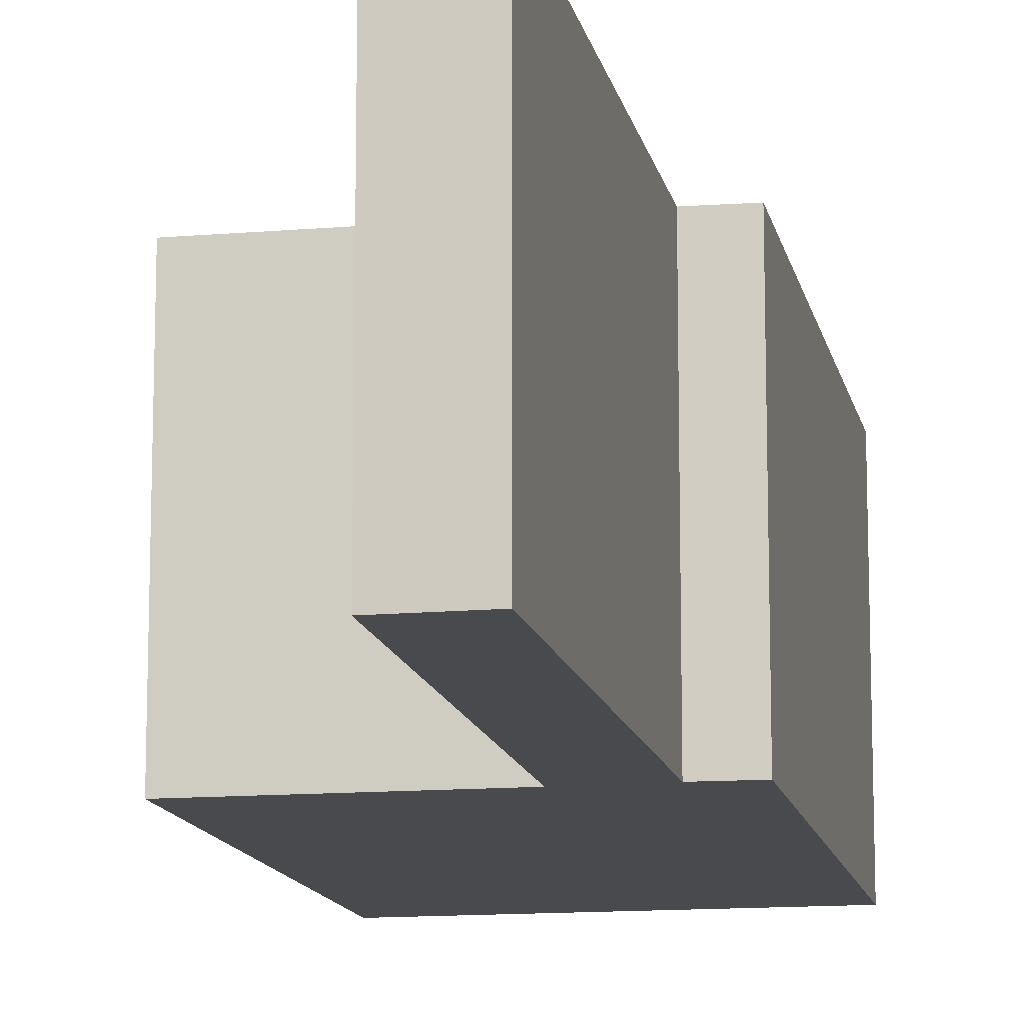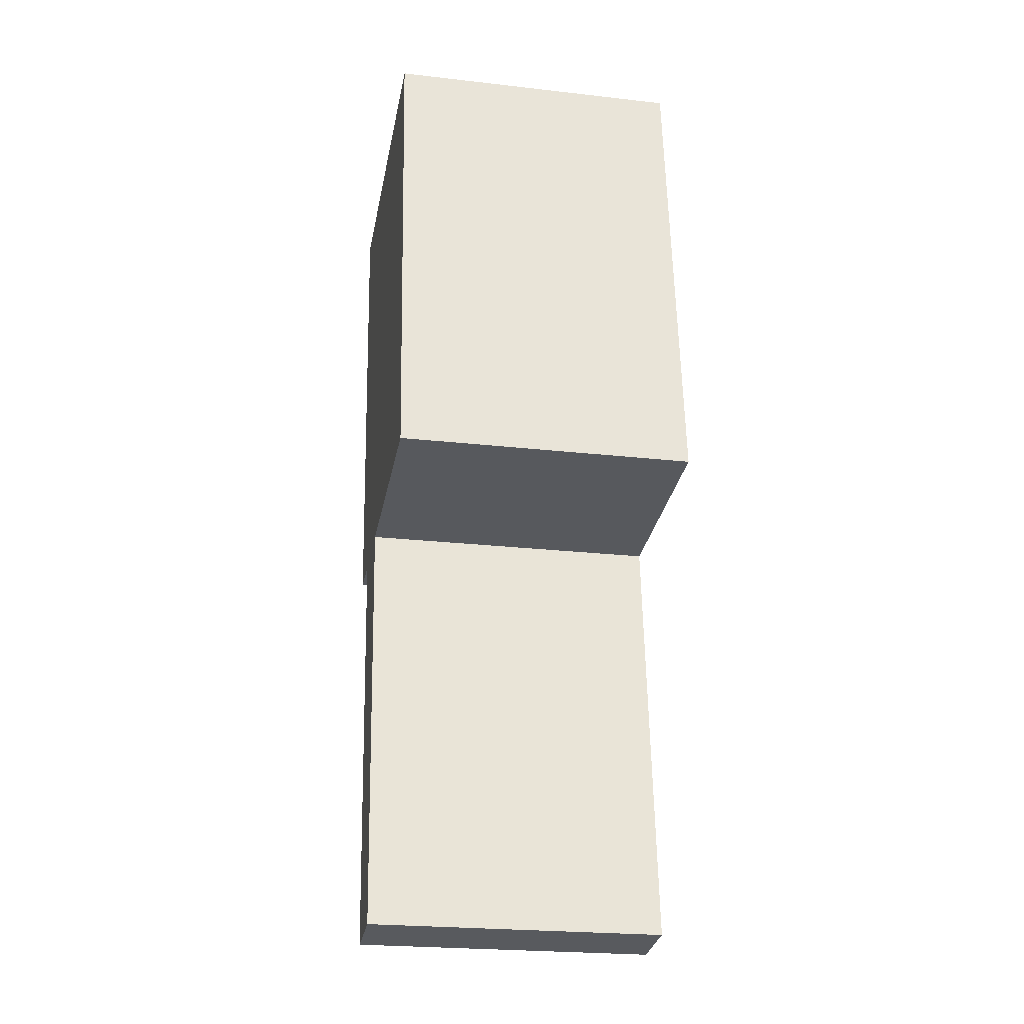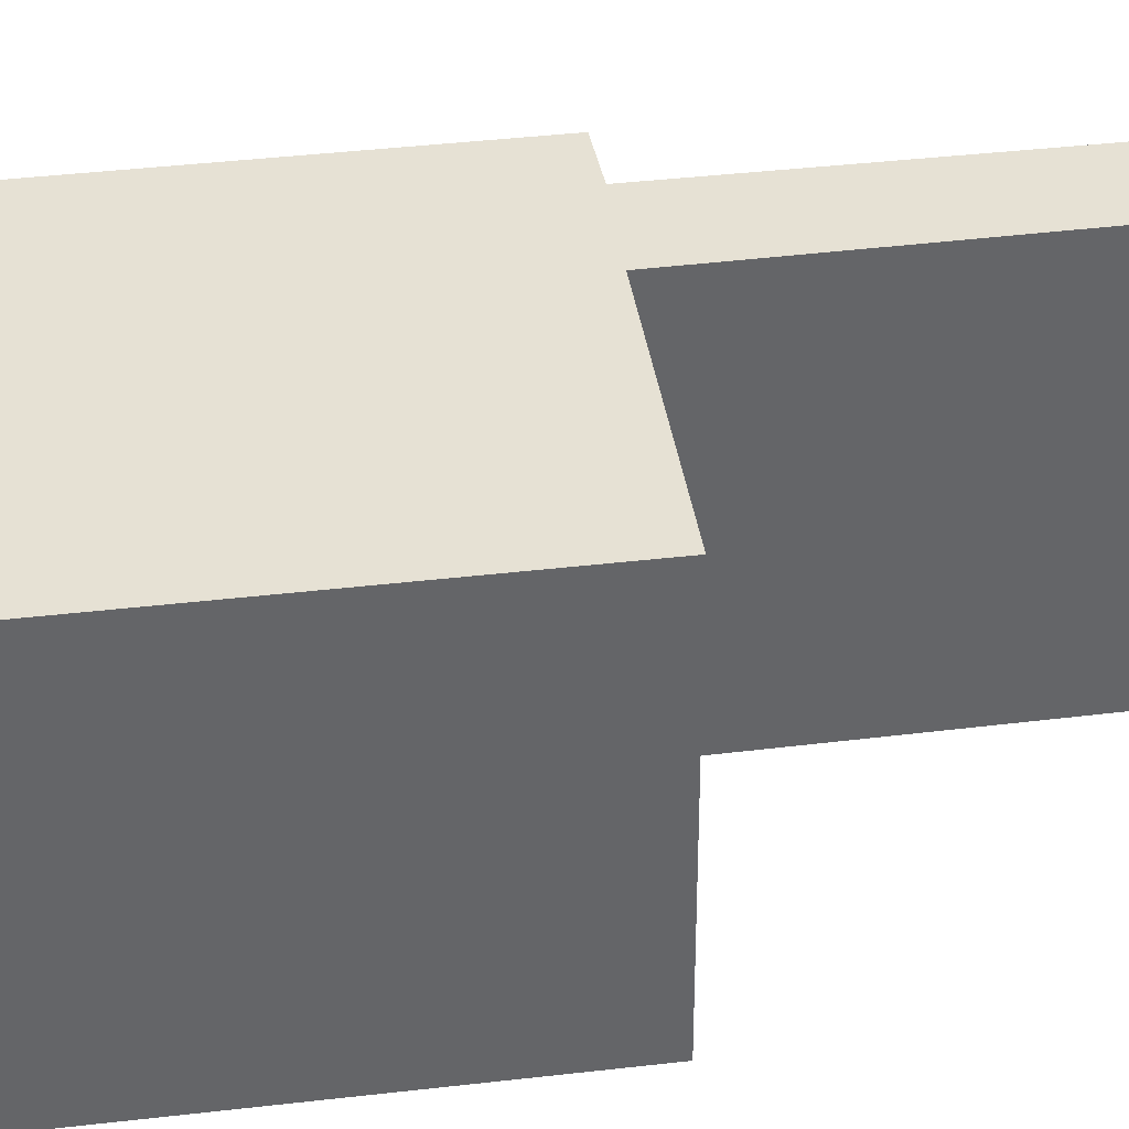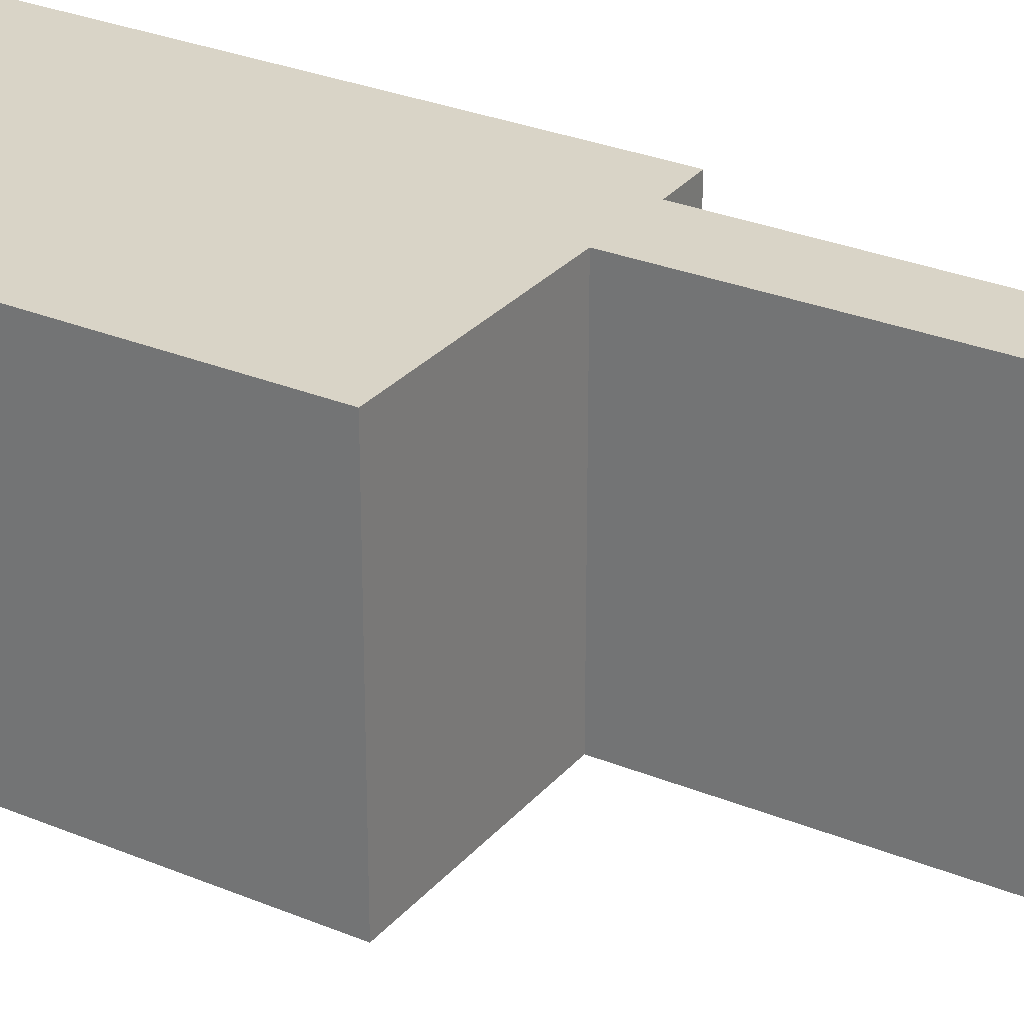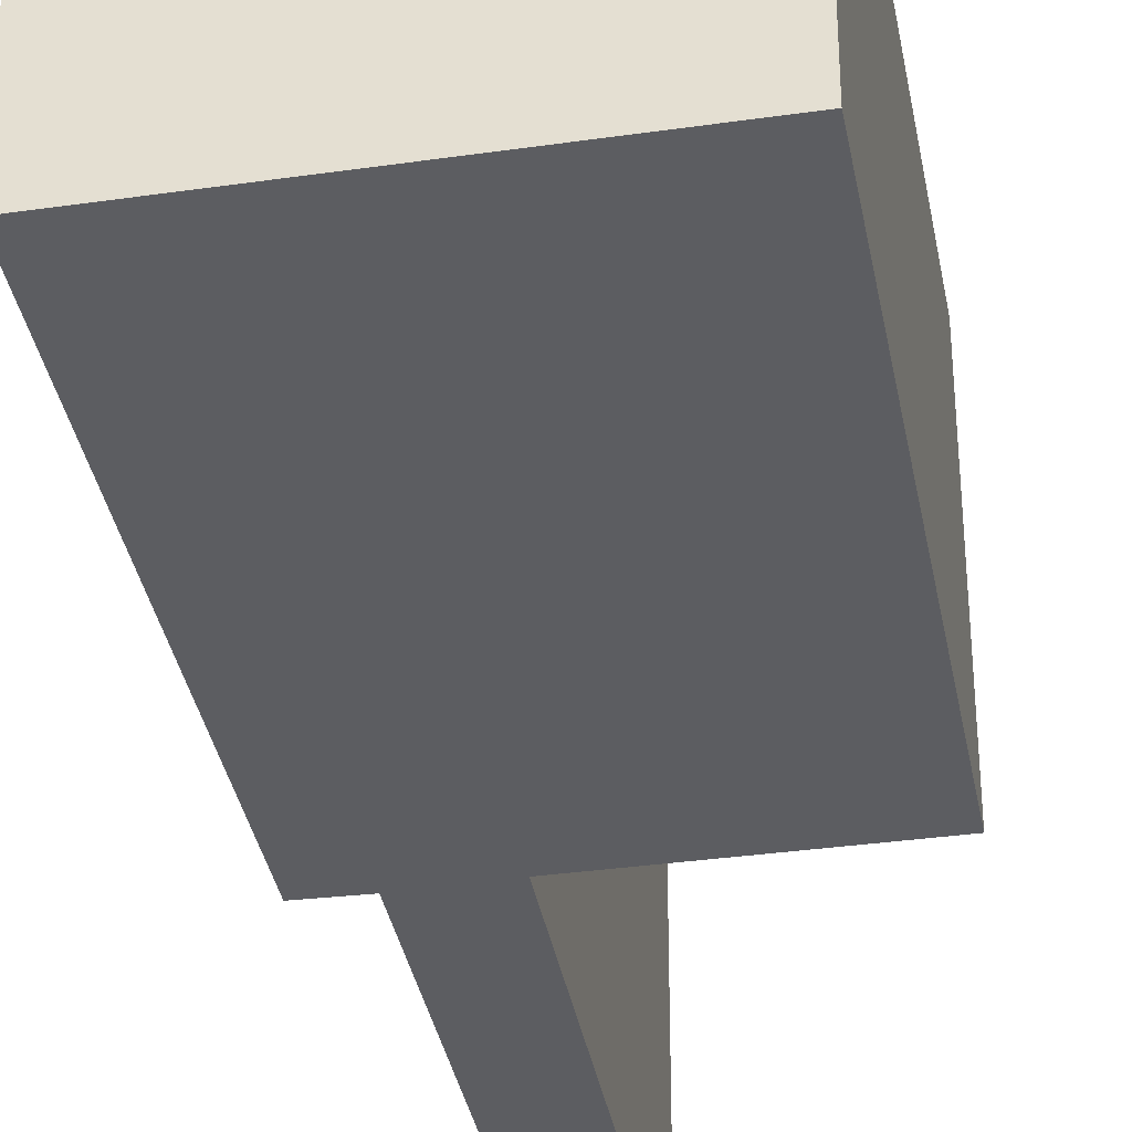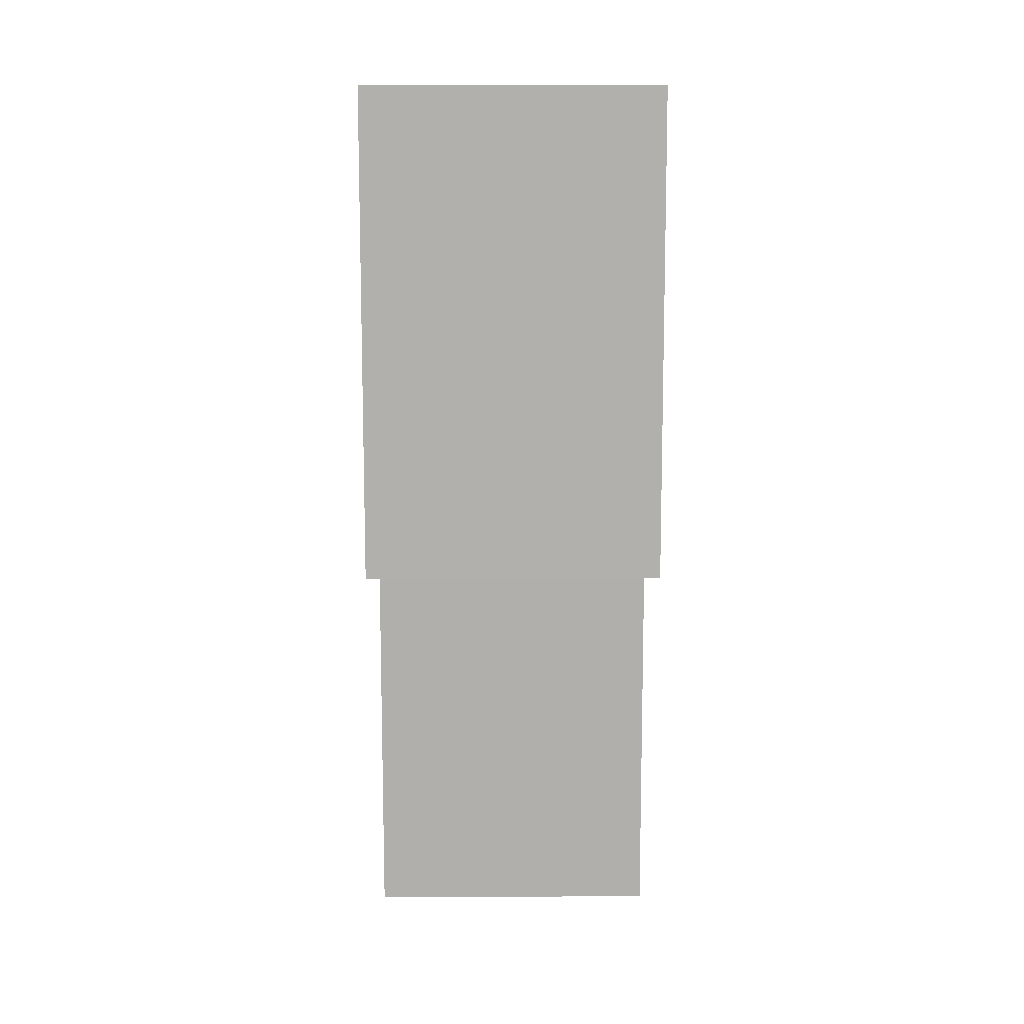
<metadata>
{"format":"obj","ext":"obj","renderer":"f3d","projection":"perspective","resolution":1024,"background":"white","views":[{"elev":-13.1,"azim":-175.2,"up":"+Y"},{"elev":-23.7,"azim":79.2,"up":"+Z"},{"elev":39.0,"azim":75.3,"up":"+Y"},{"elev":28.6,"azim":115.8,"up":"+Y"},{"elev":-36.3,"azim":4.1,"up":"+Y"},{"elev":17.5,"azim":89.7,"up":"+Z"}]}
</metadata>
<code>
v  4.178 10.71 0.48
v  1.692 10.71 -15.2
v  0 10.71 6.56e-16
v  11.48 10.71 1.318
v  13.31 10.71 -15.2
v  1.928 10.71 -17.31
v  3.523 10.71 -17.2
v  3.529 10.71 -17.26
v  6.014 10.71 -16.86
v  6.126 10.71 -16.85
v  13.4 10.71 -16.07
v  4.93 10.71 -29.6
v  6.025 10.71 -16.97
v  7.587 10.71 -32.32
v  5.2 10.71 -31.98
v  5.273 10.71 -32.61
v  5.273 1.997e-15 -32.61
v  3.523 1.053e-15 -17.2
v  5.2 1.958e-15 -31.98
v  4.93 1.812e-15 -29.6
v  3.529 1.057e-15 -17.26
v  1.928 1.06e-15 -17.31
v  0 0 0
v  1.692 9.305e-16 -15.2
v  13.4 9.842e-16 -16.07
v  6.014 1.033e-15 -16.86
v  6.126 1.032e-15 -16.85
v  7.587 1.979e-15 -32.32
v  11.48 -8.07e-17 1.318
v  4.178 -2.939e-17 0.48
v  13.31 9.305e-16 -15.2
v  6.025 1.039e-15 -16.97
g defaultobject
f 1 2 3
f 2 1 4
f 2 4 5
f 2 5 6
f 6 5 7
f 7 5 8
f 8 5 9
f 9 5 10
f 10 5 11
f 9 12 8
f 12 9 13
f 12 13 14
f 12 14 15
f 15 14 16
f 17 15 16
f 15 17 12
f 12 17 8
f 8 17 7
f 7 17 18
f 18 17 19
f 18 19 20
f 18 20 21
f 22 2 6
f 2 22 3
f 3 22 23
f 23 22 24
f 18 6 7
f 6 18 22
f 25 10 11
f 10 25 9
f 9 25 26
f 26 25 27
f 28 16 14
f 16 28 17
f 23 1 3
f 1 23 4
f 4 23 29
f 29 23 30
f 29 5 4
f 5 29 31
f 5 31 11
f 11 31 25
f 26 13 9
f 13 26 14
f 14 26 28
f 28 26 32
f 20 26 21
f 26 20 32
f 32 20 28
f 28 20 19
f 28 19 17
f 24 30 23
f 30 24 29
f 29 24 31
f 31 24 22
f 31 22 18
f 31 18 21
f 31 21 26
f 31 26 25
f 25 26 27

</code>
